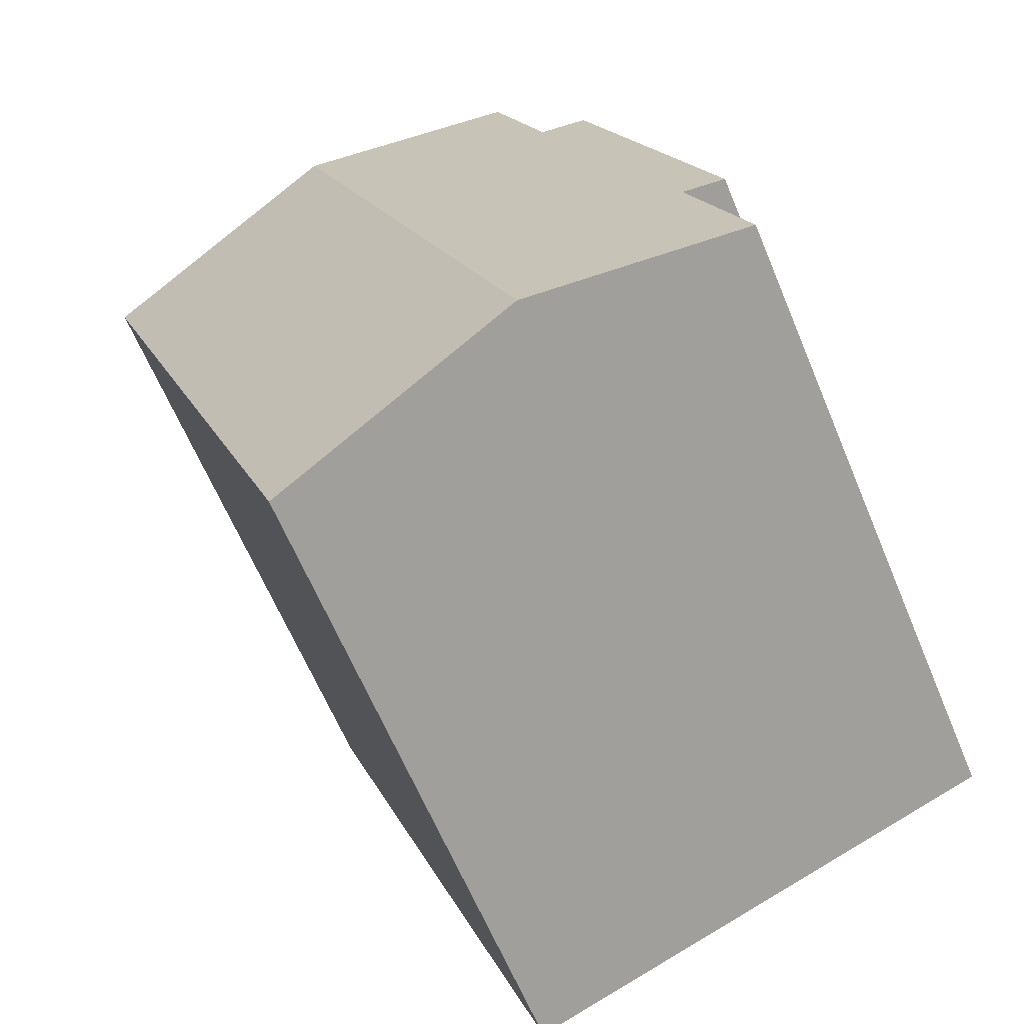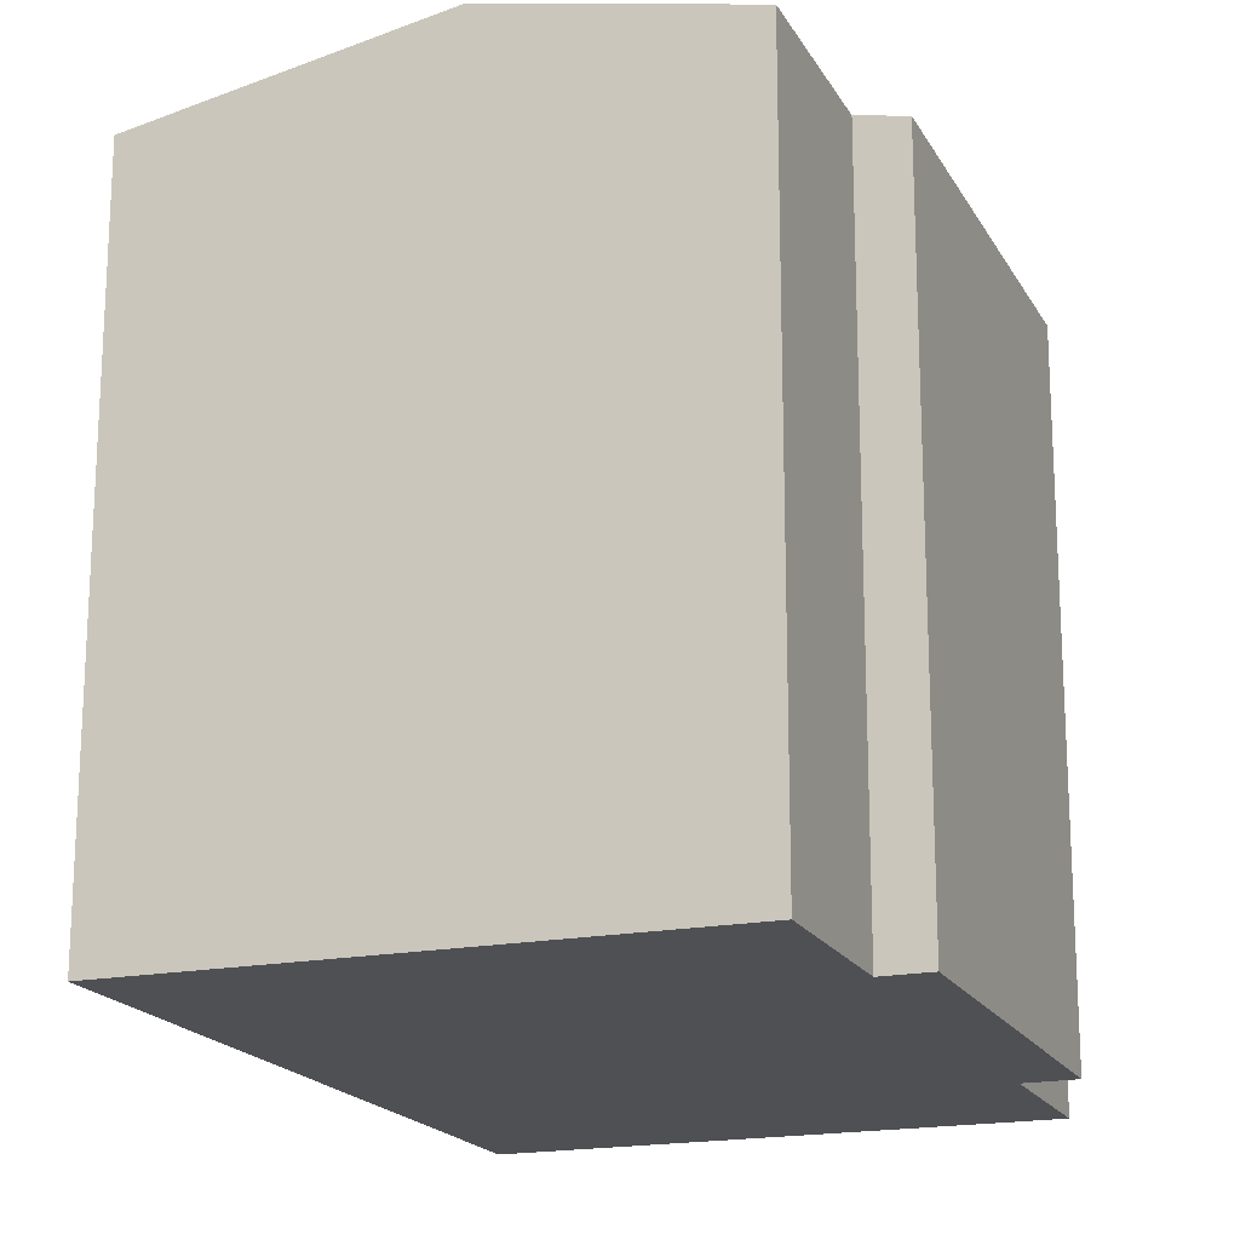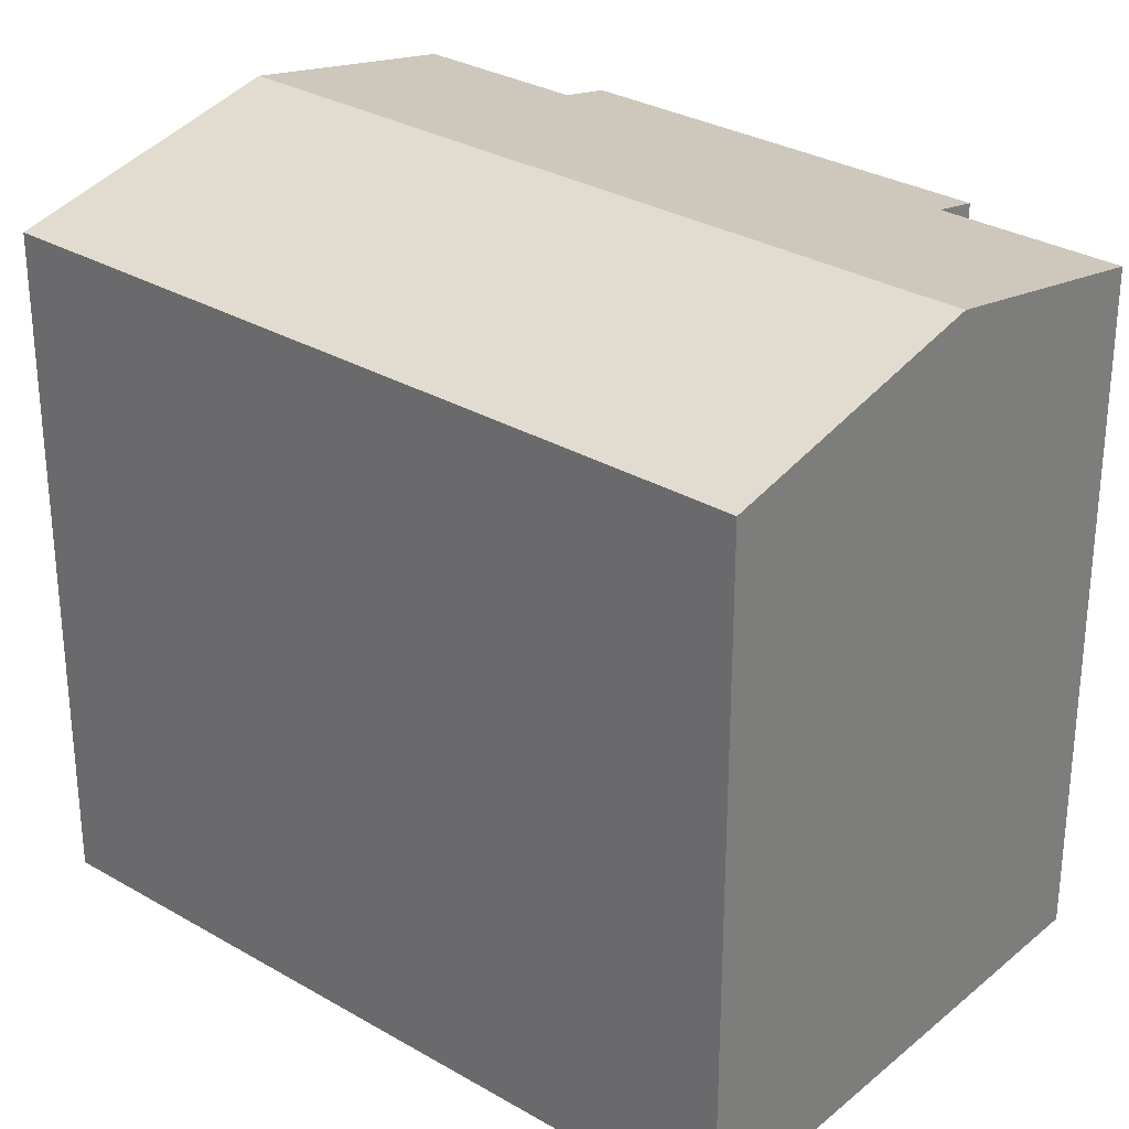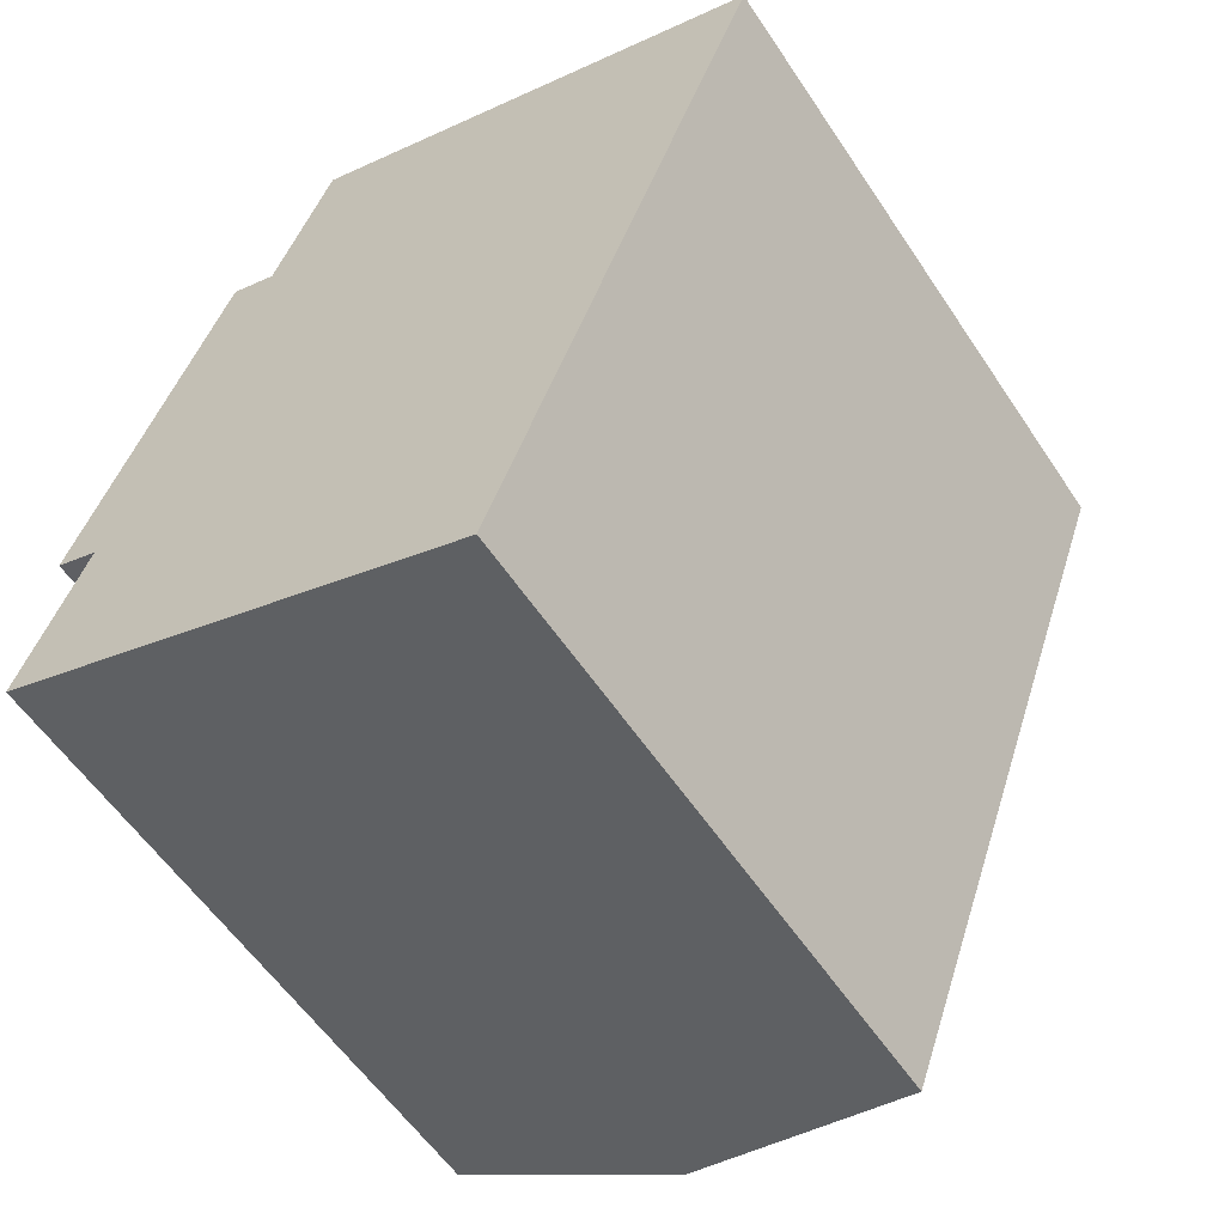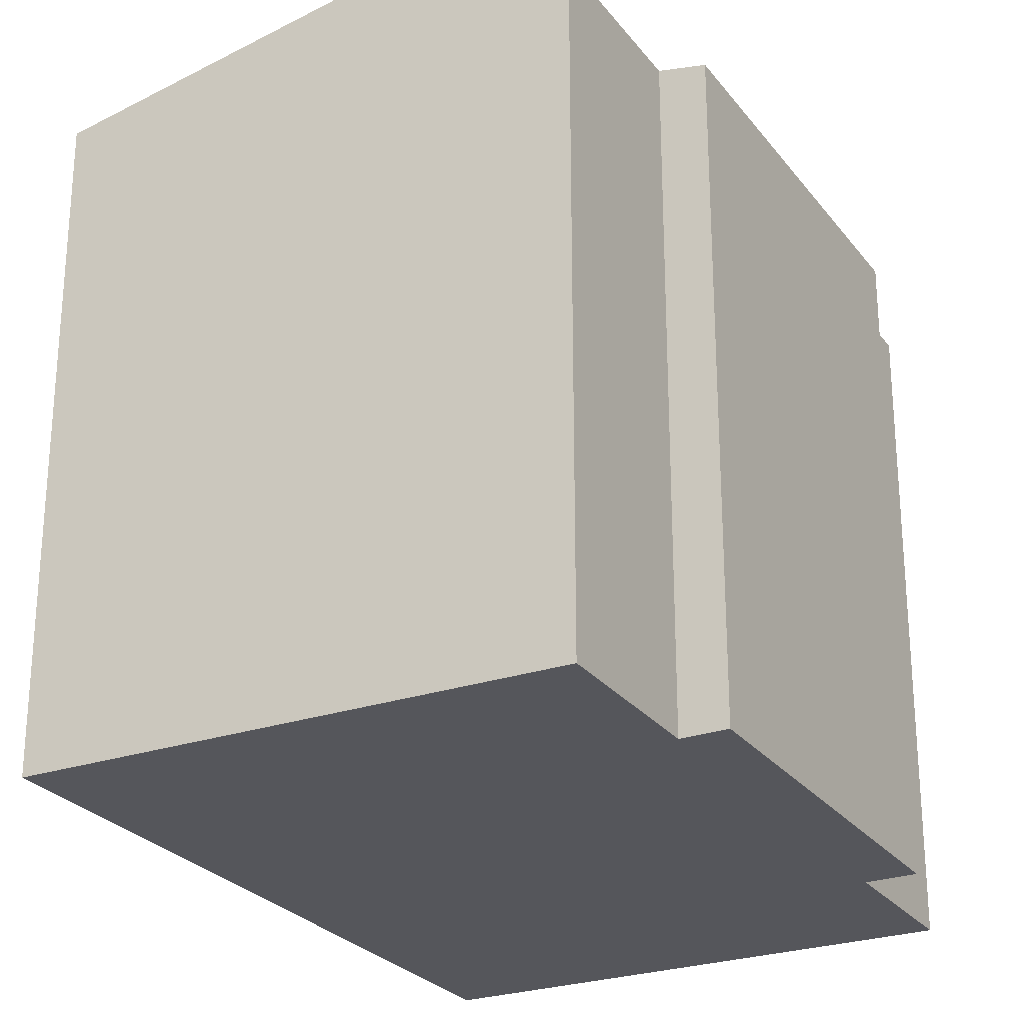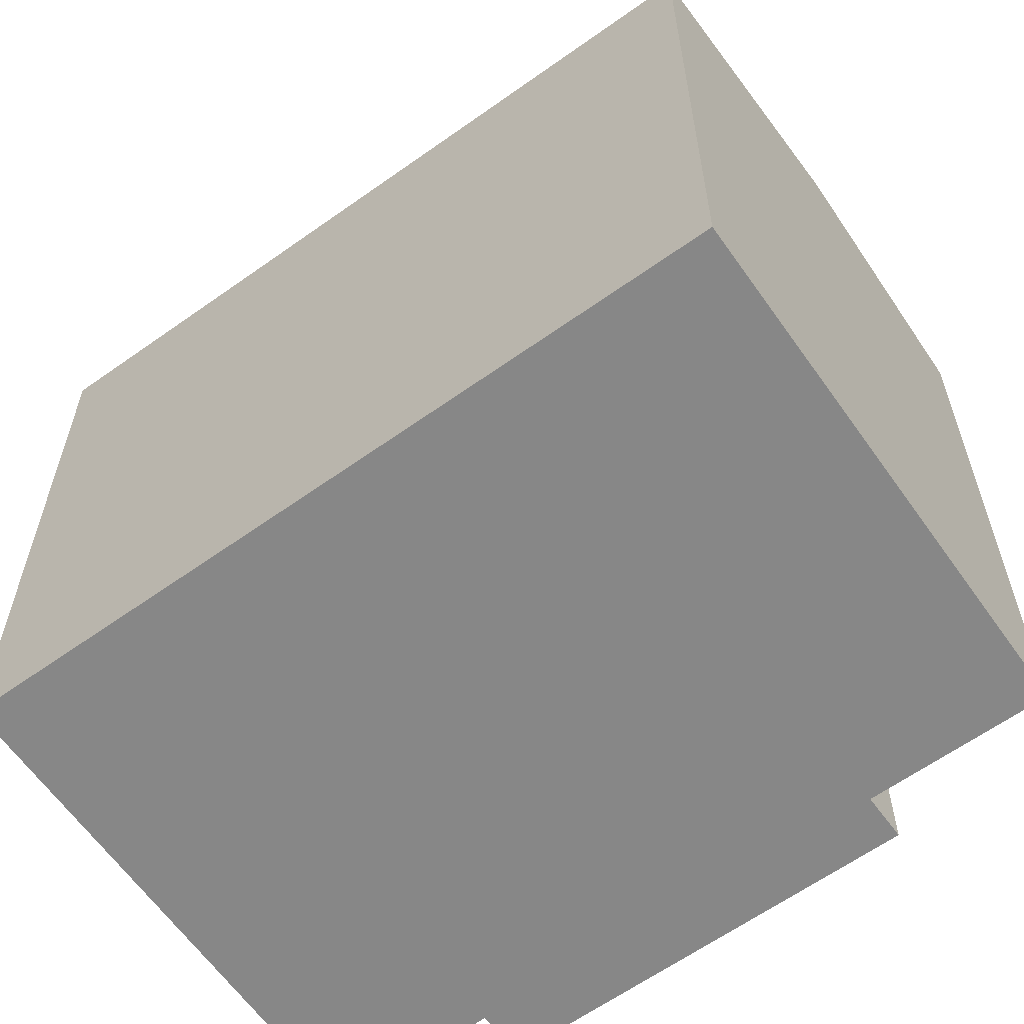
<metadata>
{"format":"obj","ext":"obj","renderer":"f3d","projection":"perspective","resolution":1024,"background":"white","views":[{"elev":-63.9,"azim":-157.3,"up":"+Z"},{"elev":-18.8,"azim":-138.7,"up":"+Y"},{"elev":30.0,"azim":150.7,"up":"+Y"},{"elev":-57.2,"azim":33.3,"up":"+Z"},{"elev":-26.3,"azim":-131.0,"up":"+Y"},{"elev":-62.4,"azim":146.1,"up":"+Y"}]}
</metadata>
<code>
v  9.267 13.04 -3.562
v  14.95 12.94 10.43
v  9.727 12.94 -3.739
v  14.54 13.03 10.59
v  4.432 14.06 -1.704
v  9.649 14.06 12.46
v  5.768 13.24 13.95
v  4.149 13.14 11.02
v  5.296 13.14 14.13
v  1.232 13.12 3.345
v  0.365 12.94 3.664
v  0 13.12 8.036e-16
v  3.203 12.94 11.37
v  0 0 0
v  1.232 -2.048e-16 3.345
v  0.365 -2.244e-16 3.664
v  3.203 -6.961e-16 11.37
v  4.149 -6.748e-16 11.02
v  5.296 -8.654e-16 14.13
v  9.727 2.289e-16 -3.739
v  9.267 2.181e-16 -3.562
v  4.432 1.043e-16 -1.704
v  14.95 -6.387e-16 10.43
v  5.768 -8.543e-16 13.95
v  9.649 -7.631e-16 12.46
v  14.54 -6.483e-16 10.59
g defaultobject
f 1 2 3
f 2 1 4
f 4 1 5
f 4 5 6
f 7 8 9
f 8 7 6
f 8 6 5
f 8 5 10
f 8 10 11
f 10 5 12
f 11 13 8
f 14 10 12
f 10 14 15
f 16 13 11
f 13 16 17
f 18 9 8
f 9 18 19
f 15 11 10
f 11 15 16
f 20 1 3
f 1 20 5
f 5 20 12
f 12 20 14
f 14 20 21
f 14 21 22
f 13 18 8
f 18 13 17
f 19 7 9
f 7 19 6
f 6 19 4
f 4 19 2
f 2 19 23
f 23 19 24
f 23 24 25
f 23 25 26
f 23 3 2
f 3 23 20
f 16 15 17
f 18 24 19
f 24 18 25
f 25 18 26
f 26 18 23
f 23 18 20
f 20 18 17
f 20 17 15
f 20 15 21
f 21 15 14
f 21 14 22

</code>
